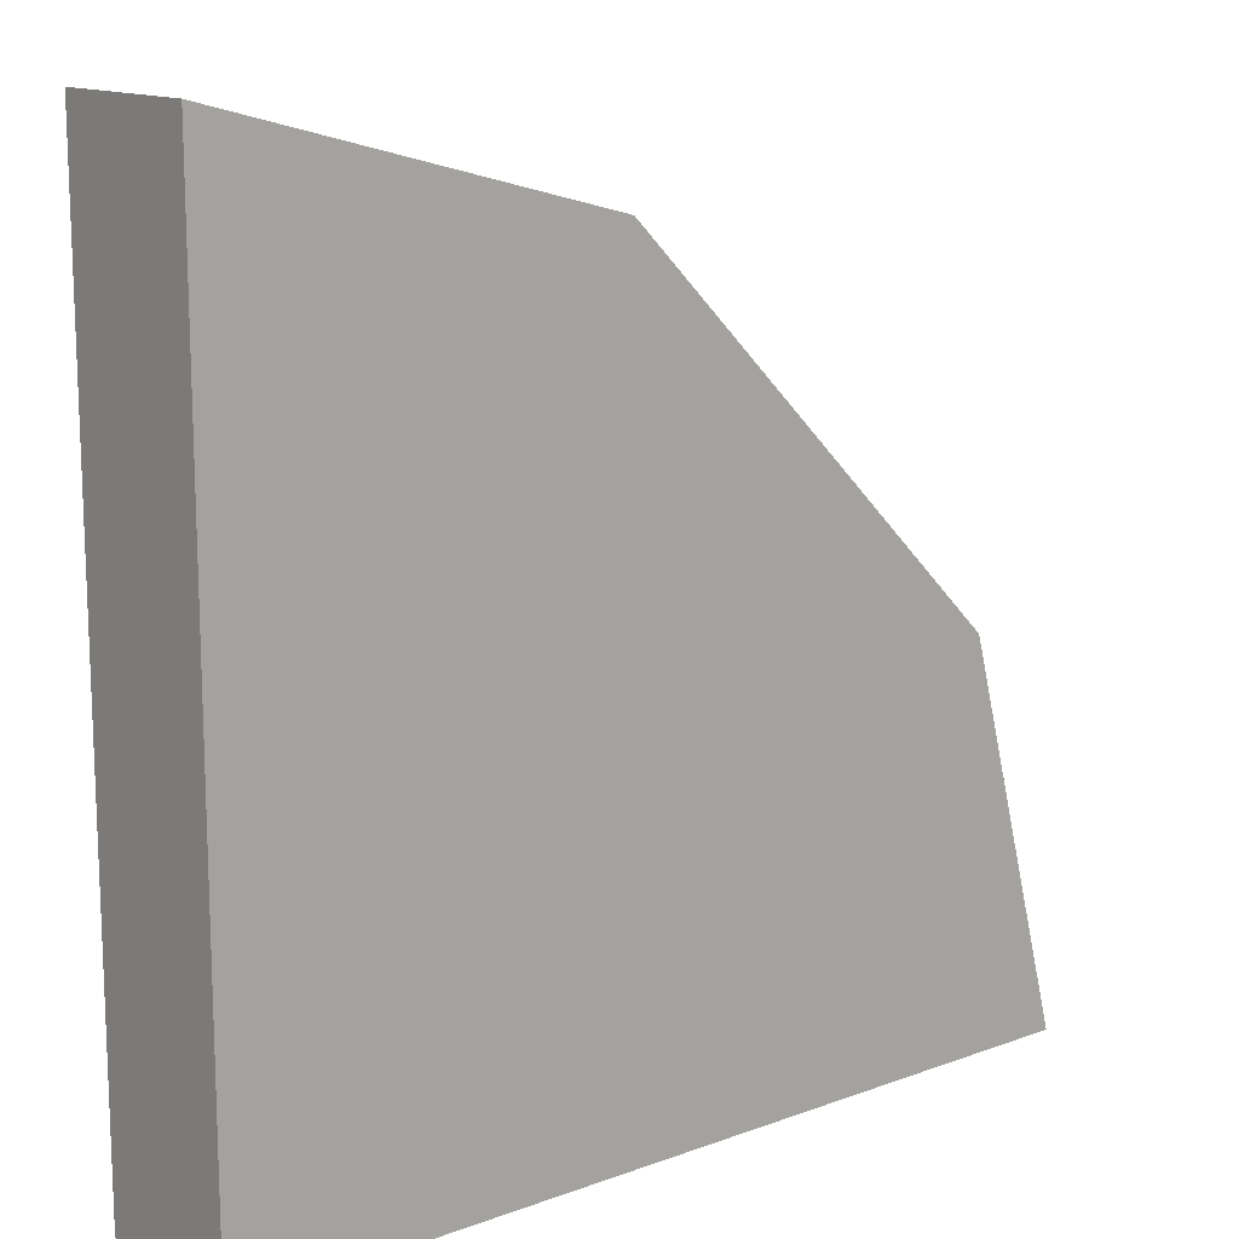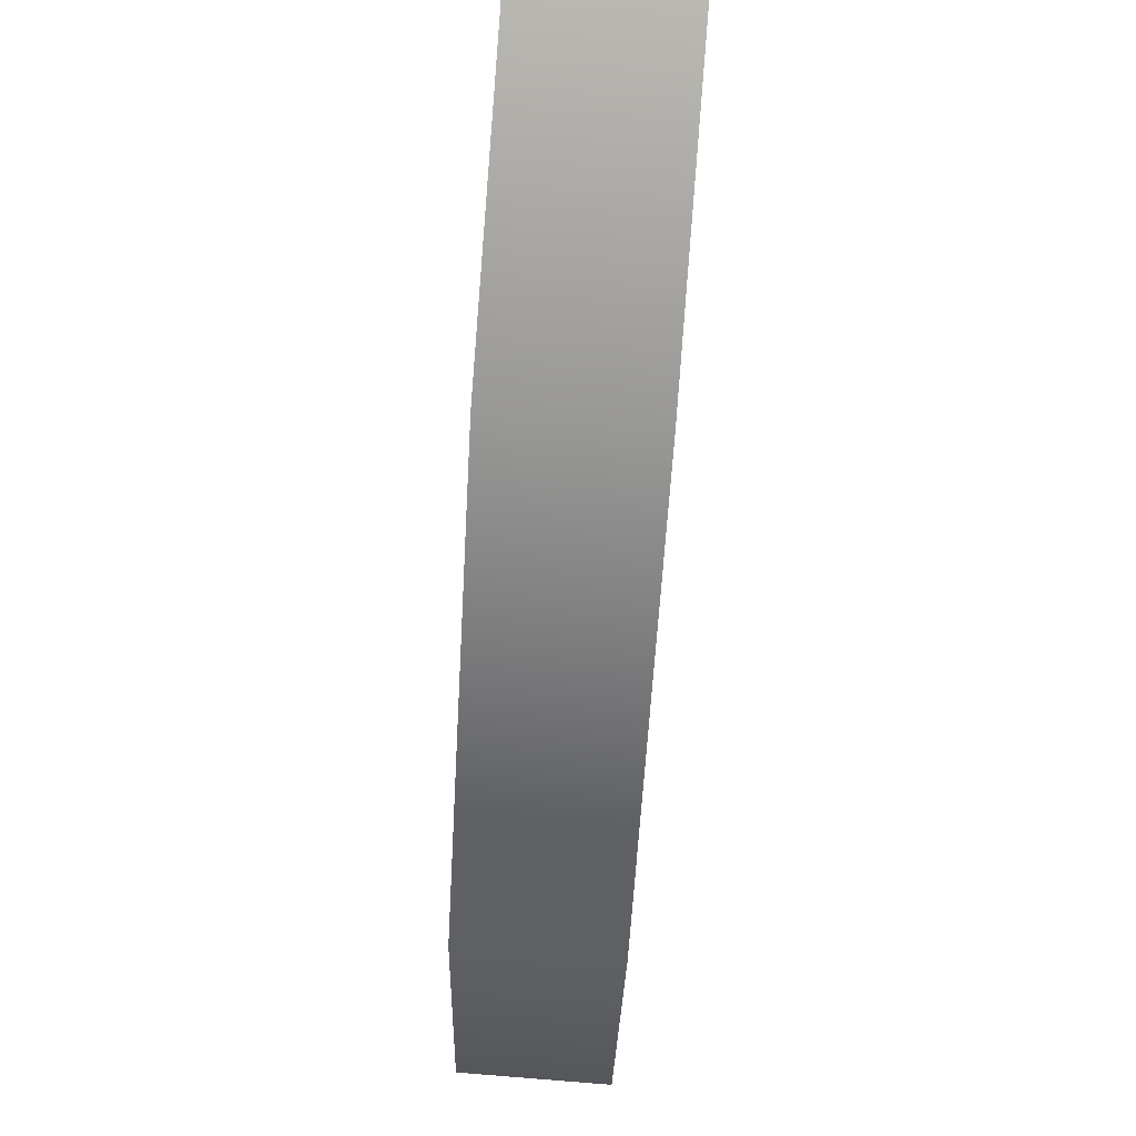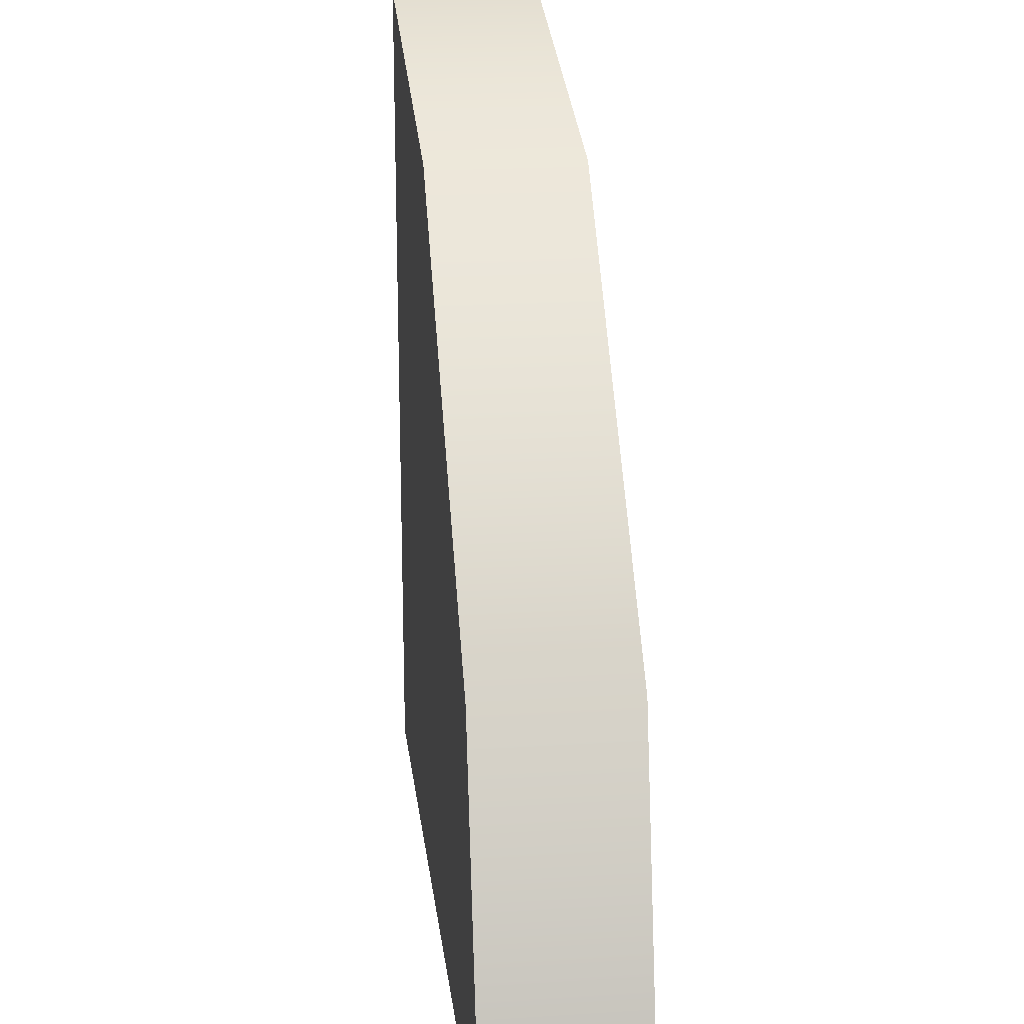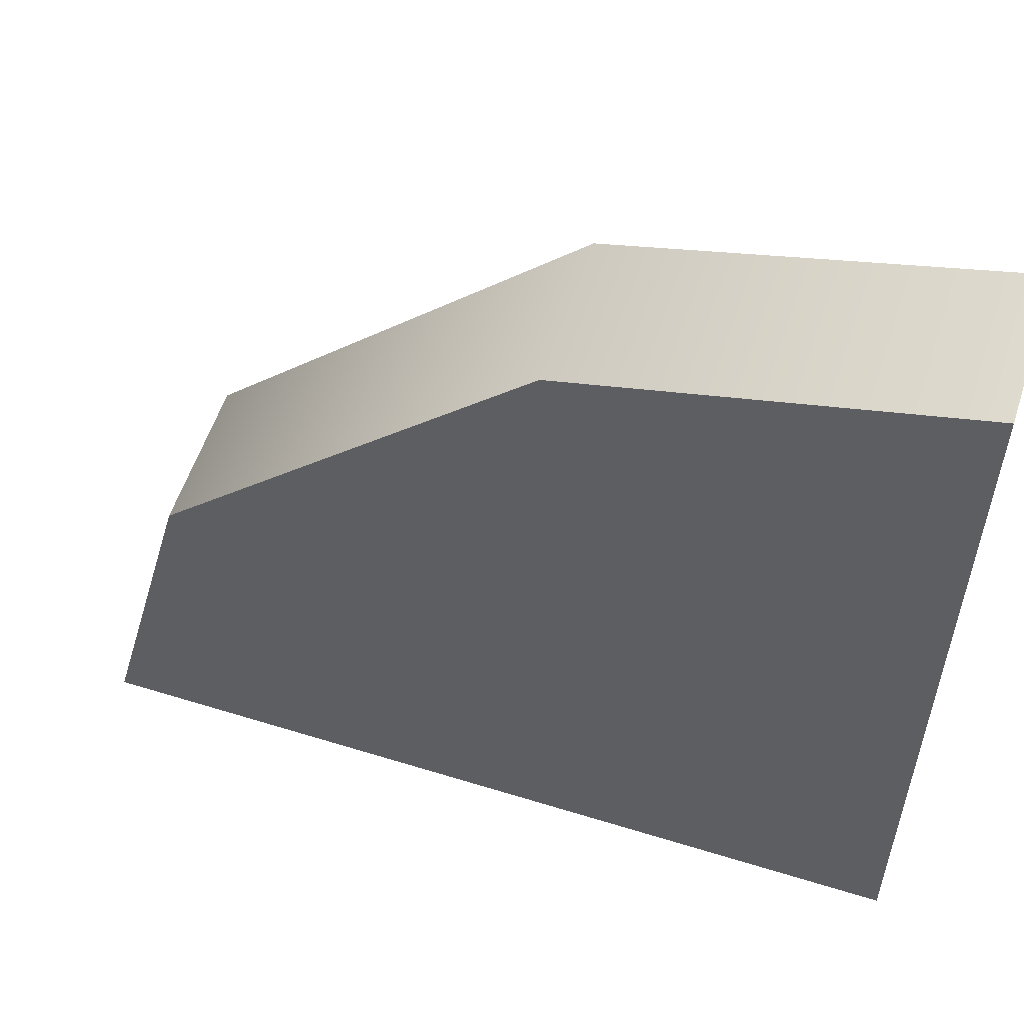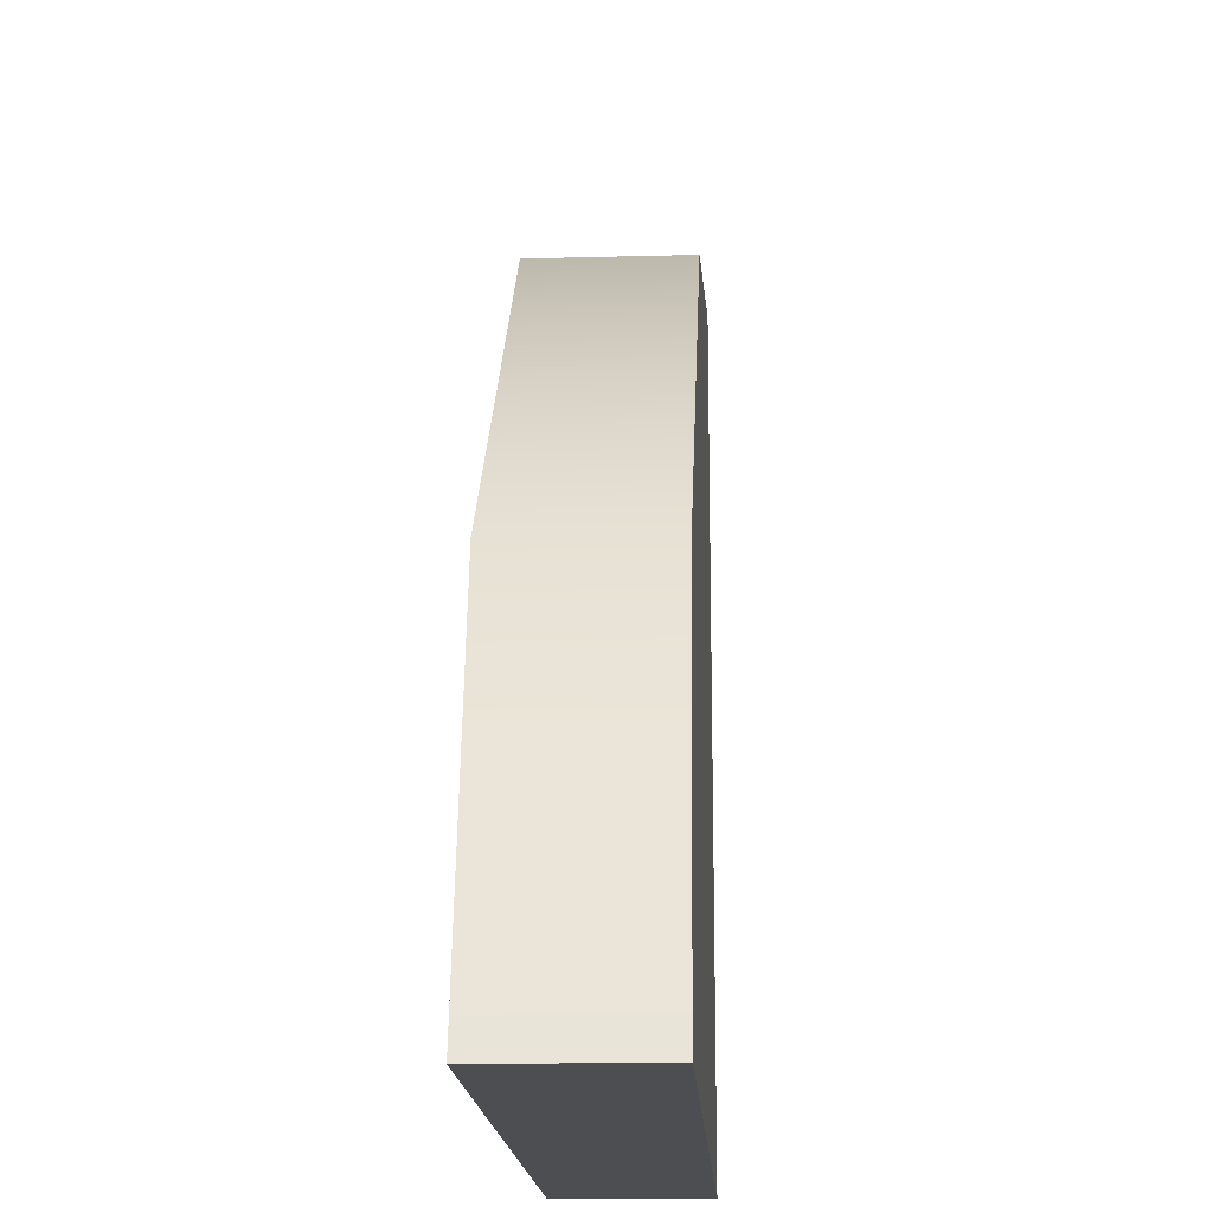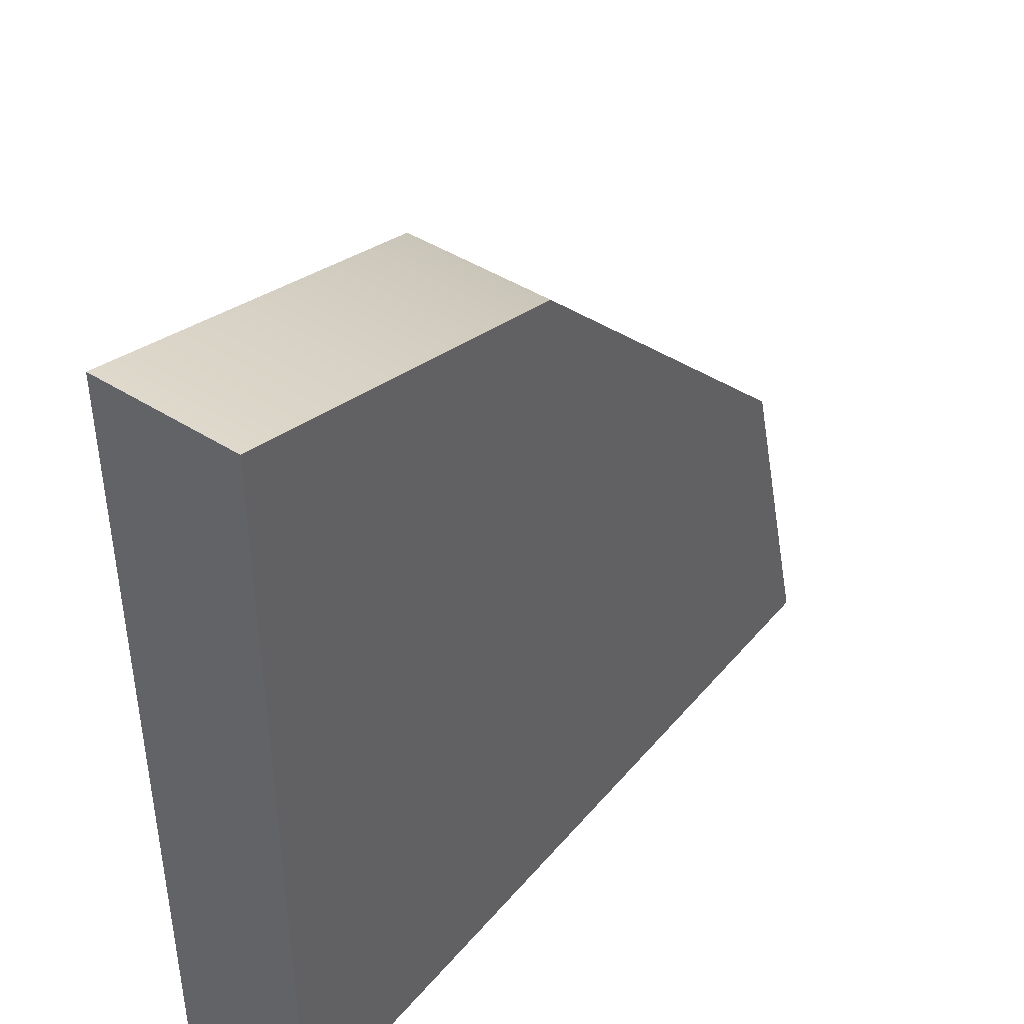
<metadata>
{"format":"obj","ext":"obj","renderer":"f3d","projection":"perspective","resolution":1024,"background":"white","views":[{"elev":13.8,"azim":140.8,"up":"+Z"},{"elev":78.8,"azim":-85.5,"up":"+Z"},{"elev":20.4,"azim":-96.6,"up":"+Z"},{"elev":56.2,"azim":18.0,"up":"+Z"},{"elev":-17.0,"azim":-86.9,"up":"+Z"},{"elev":43.7,"azim":126.9,"up":"+Z"}]}
</metadata>
<code>
g housekit_roof_flat_corner1
v -0.778 0.328 1.527
v -0.02205 0.328 0.02205
v -0.02205 0.328 1.728
v -0.02205 0.02205 0.02205
v -1.728 0.02205 0.02205
v -1.527 0.02205 0.778
v -0.02205 0.328 1.728
v -0.02205 0.328 0.02205
v -0.02205 0.02205 0.02205
v -0.02205 0.02205 1.728
v -0.778 0.328 1.527
v -1.527 0.328 0.778
v -0.02205 0.328 0.02205
v -1.728 0.328 0.02205
v -0.778 0.02205 1.527
v -0.02205 0.328 1.728
v -0.02205 0.02205 1.728
v -0.778 0.328 1.527
v -1.527 0.02205 0.778
v -1.527 0.328 0.778
v -1.728 0.328 0.02205
v -1.728 0.02205 0.02205
v -0.02205 0.02205 0.02205
v -0.778 0.02205 1.527
v -0.02205 0.02205 1.728
v -1.527 0.02205 0.778
v -1.728 0.328 0.02205
v -1.728 0.02205 0.02205
v -0.02205 0.02205 0.02205
v -0.02205 0.328 0.02205
g housekit_roof_flat_corner1_0
f 3 2 1
f 6 5 4
f 9 8 7
f 10 9 7
f 13 12 11
f 13 14 12
f 17 16 15
f 16 18 15
f 19 15 18
f 20 19 18
f 20 21 19
f 21 22 19
f 25 24 23
f 26 23 24
f 29 28 27
f 30 29 27

</code>
